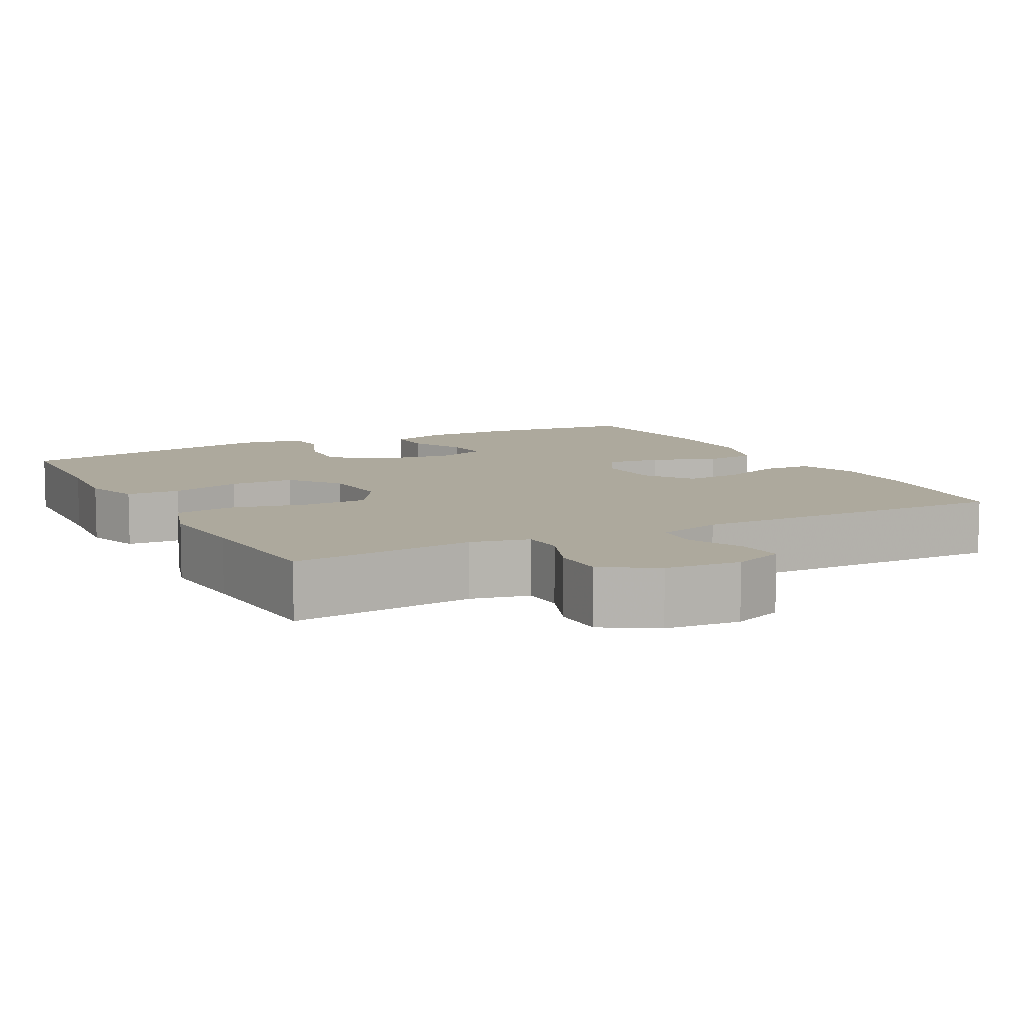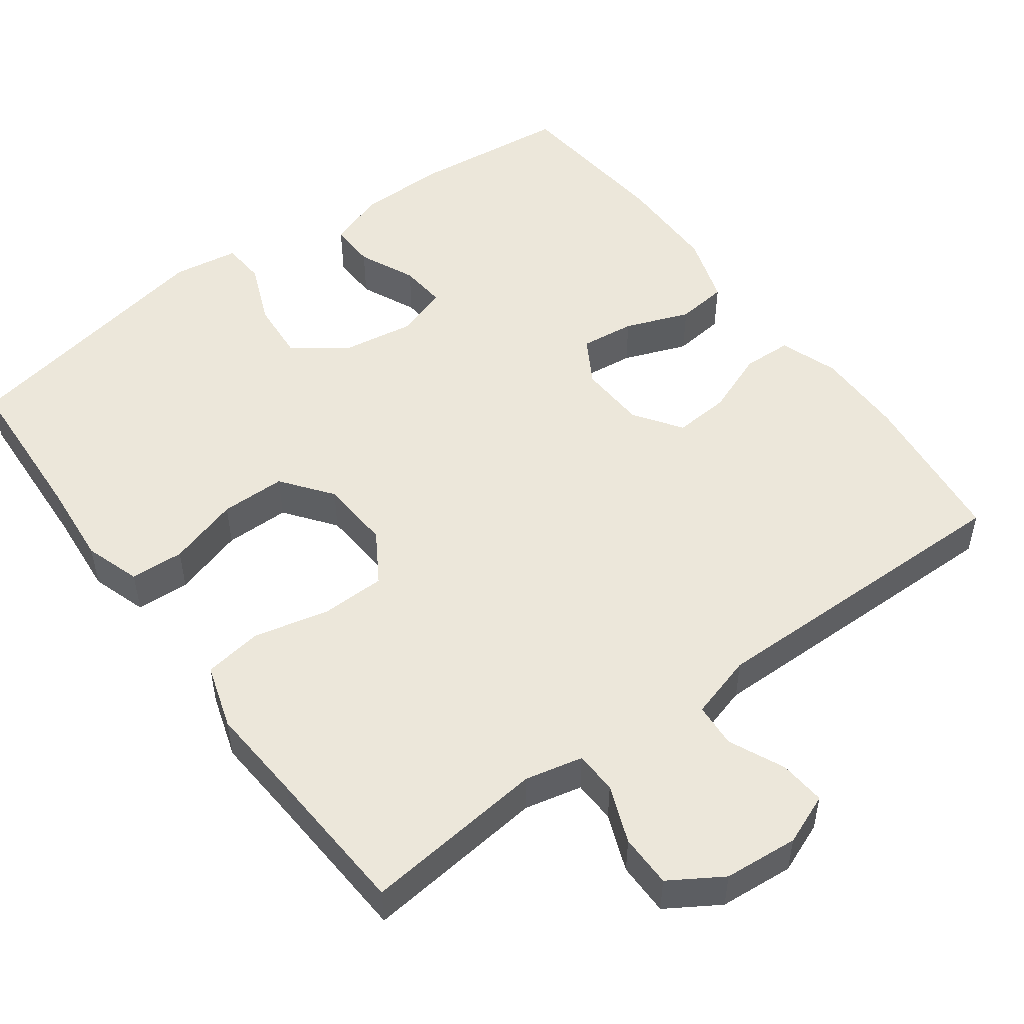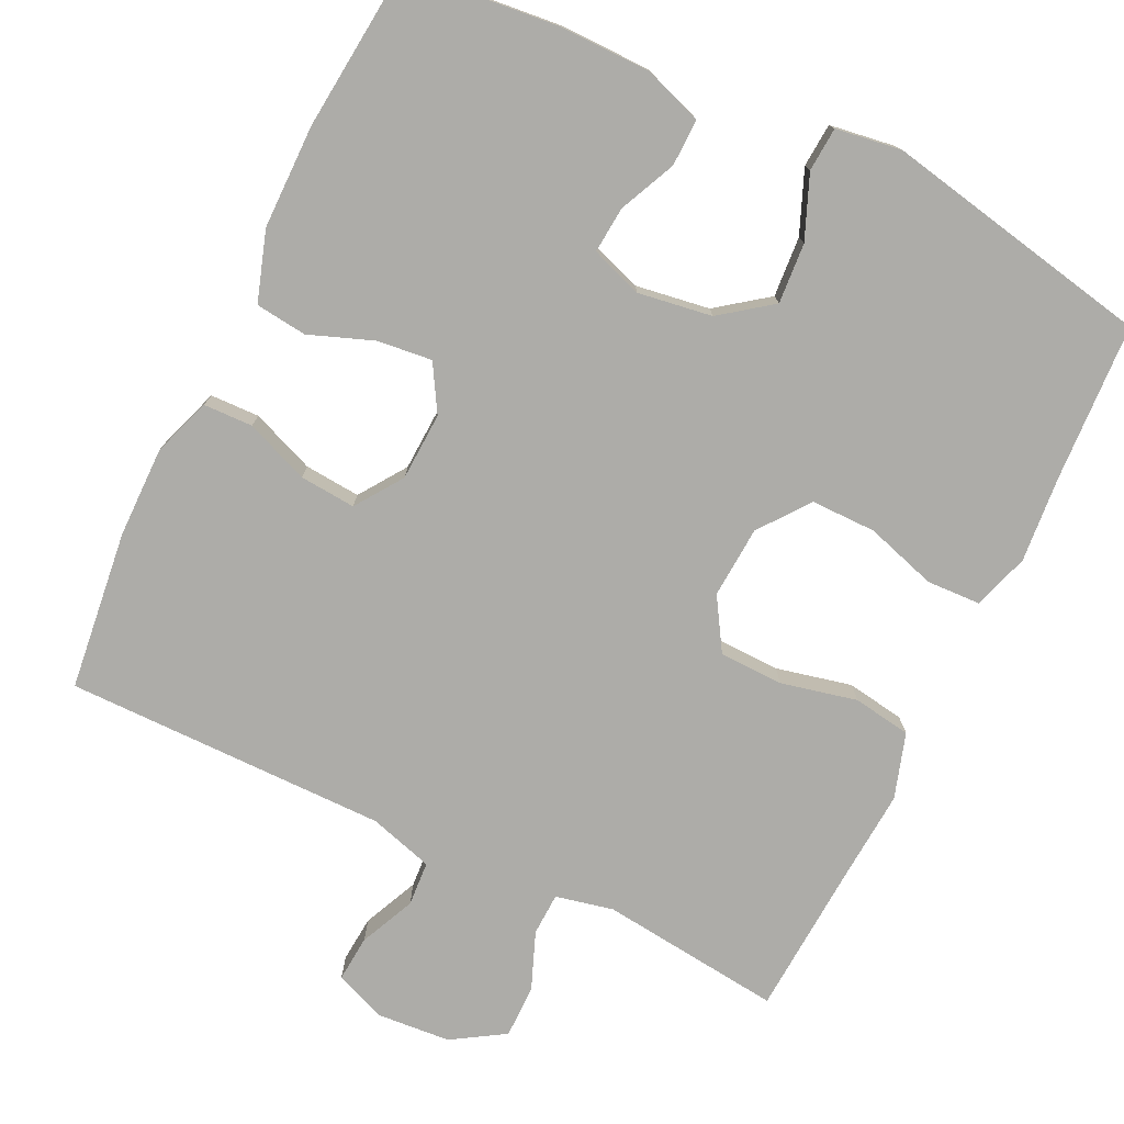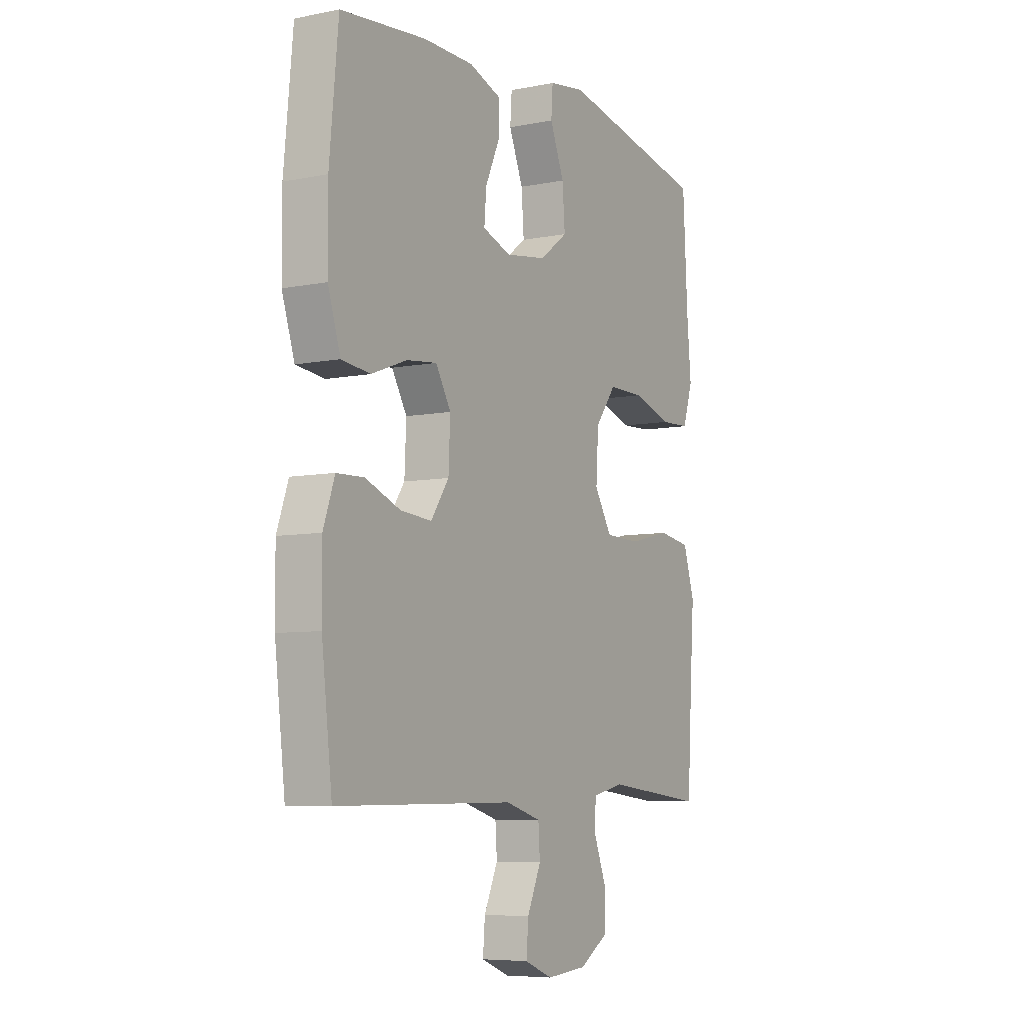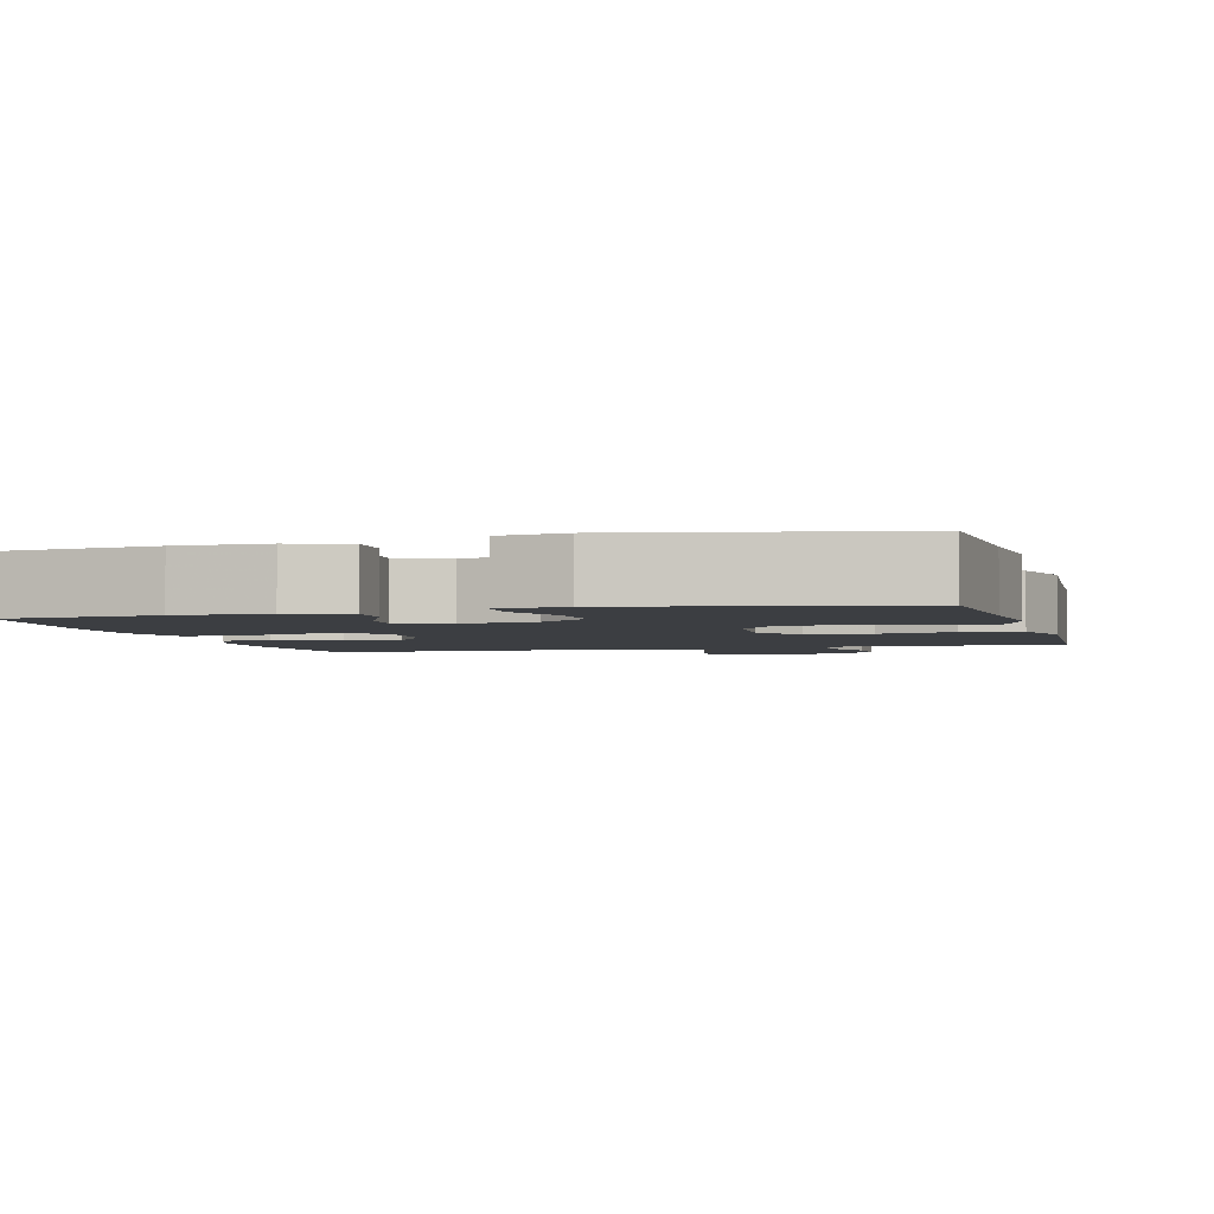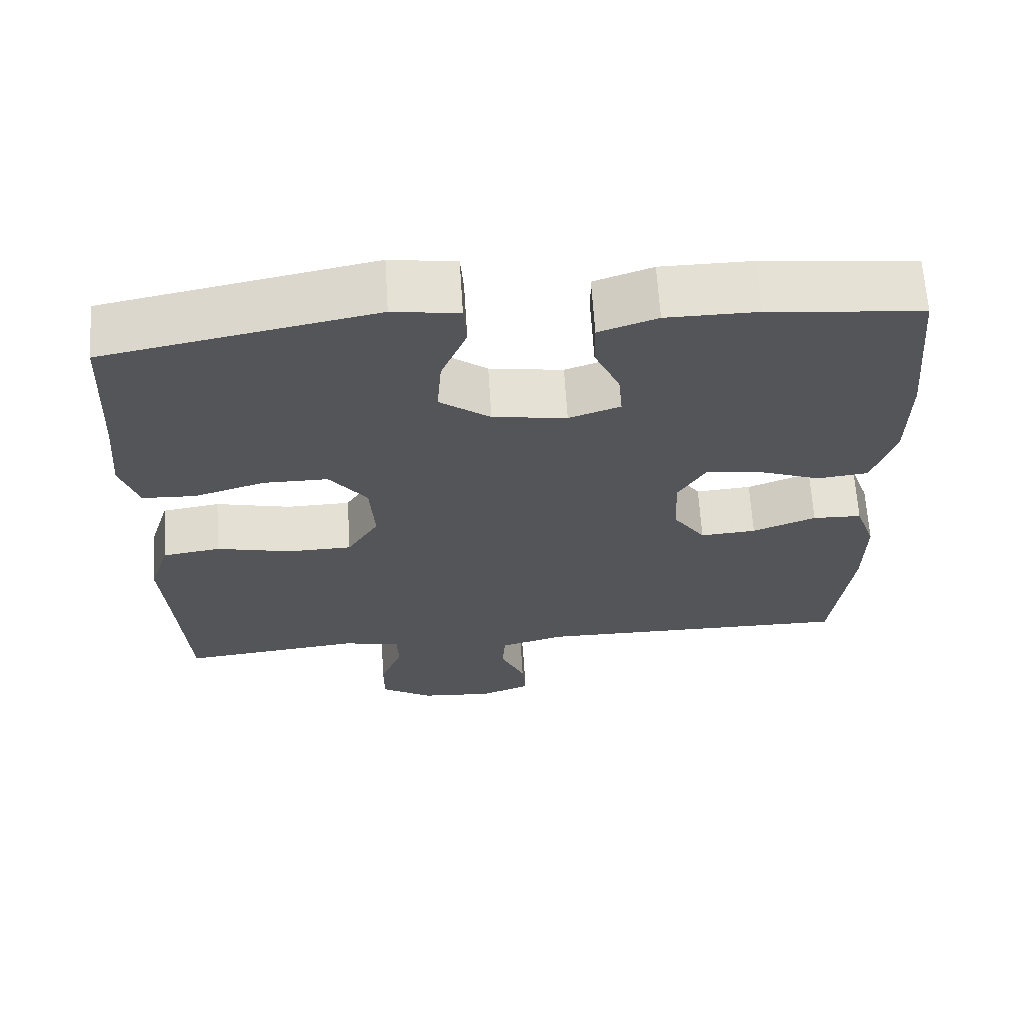
<metadata>
{"format":"obj","ext":"obj","renderer":"f3d","projection":"perspective","resolution":1024,"background":"white","views":[{"elev":8.8,"azim":152.3,"up":"+Y"},{"elev":50.9,"azim":143.7,"up":"+Y"},{"elev":-76.6,"azim":-25.8,"up":"+Y"},{"elev":-6.9,"azim":-60.0,"up":"+Z"},{"elev":-3.0,"azim":15.3,"up":"+Y"},{"elev":65.5,"azim":176.4,"up":"+Z"}]}
</metadata>
<code>
v 0.5 0.07 0.5
v 0.511 0.07 0.292
v 0.521 0.07 0.178
v 0.497 0.07 0.104
v 0.426 0.07 0.101
v 0.332 0.07 0.13
v 0.246 0.07 0.13
v 0.196 0.07 0.064
v 0.19 0.07 -0.031
v 0.232 0.07 -0.099
v 0.317 0.07 -0.101
v 0.417 0.07 -0.078
v 0.494 0.07 -0.09
v 0.521 0.07 -0.176
v 0.512 0.07 -0.304
v 0.5 0.07 -0.5
v 0.259 0.07 -0.473
v 0.183 0.07 -0.49
v 0.181 0.07 -0.546
v 0.211 0.07 -0.622
v 0.211 0.07 -0.692
v 0.142 0.07 -0.735
v 0.044 0.07 -0.743
v -0.023 0.07 -0.716
v -0.018 0.07 -0.655
v 0.015 0.07 -0.582
v 0.011 0.07 -0.523
v -0.074 0.07 -0.498
v -0.5 0.07 -0.5
v -0.525 0.07 -0.289
v -0.526 0.07 -0.169
v -0.499 0.07 -0.092
v -0.434 0.07 -0.09
v -0.35 0.07 -0.123
v -0.276 0.07 -0.129
v -0.233 0.07 -0.067
v -0.229 0.07 0.023
v -0.265 0.07 0.084
v -0.337 0.07 0.076
v -0.422 0.07 0.044
v -0.49 0.07 0.052
v -0.52 0.07 0.144
v -0.521 0.07 0.281
v -0.5 0.07 0.5
v -0.297 0.07 0.521
v -0.177 0.07 0.52
v -0.1 0.07 0.493
v -0.101 0.07 0.431
v -0.135 0.07 0.356
v -0.14 0.07 0.295
v -0.072 0.07 0.271
v 0.026 0.07 0.286
v 0.093 0.07 0.336
v 0.087 0.07 0.416
v 0.053 0.07 0.499
v 0.057 0.07 0.557
v 0.144 0.07 0.57
v 0.5 0 0.5
v 0.511 0 0.292
v 0.521 0 0.178
v 0.497 0 0.104
v 0.426 0 0.101
v 0.332 0 0.13
v 0.246 0 0.13
v 0.196 0 0.064
v 0.19 0 -0.031
v 0.232 0 -0.099
v 0.317 0 -0.101
v 0.417 0 -0.078
v 0.494 0 -0.09
v 0.521 0 -0.176
v 0.512 0 -0.304
v 0.5 0 -0.5
v 0.259 0 -0.473
v 0.183 0 -0.49
v 0.181 0 -0.546
v 0.211 0 -0.622
v 0.211 0 -0.692
v 0.142 0 -0.735
v 0.044 0 -0.743
v -0.023 0 -0.716
v -0.018 0 -0.655
v 0.015 0 -0.582
v 0.011 0 -0.523
v -0.074 0 -0.498
v -0.5 0 -0.5
v -0.525 0 -0.289
v -0.526 0 -0.169
v -0.499 0 -0.092
v -0.434 0 -0.09
v -0.35 0 -0.123
v -0.276 0 -0.129
v -0.233 0 -0.067
v -0.229 0 0.023
v -0.265 0 0.084
v -0.337 0 0.076
v -0.422 0 0.044
v -0.49 0 0.052
v -0.52 0 0.144
v -0.521 0 0.281
v -0.5 0 0.5
v -0.297 0 0.521
v -0.177 0 0.52
v -0.1 0 0.493
v -0.101 0 0.431
v -0.135 0 0.356
v -0.14 0 0.295
v -0.072 0 0.271
v 0.026 0 0.286
v 0.093 0 0.336
v 0.087 0 0.416
v 0.053 0 0.499
v 0.057 0 0.557
v 0.144 0 0.57
f 54 55 56 57
f 53 54 57 1
f 52 53 1 2
f 51 52 2 3
f 46 47 48 49
f 46 49 50
f 45 46 50
f 44 45 50
f 43 44 50
f 42 43 50 51
f 39 40 41 42
f 38 39 42 51
f 31 32 33 34
f 31 34 35
f 28 29 30 31
f 27 28 31 35
f 23 24 25 26
f 23 26 27
f 22 23 27
f 19 20 21 22
f 18 19 22 27
f 17 18 27 35
f 15 16 17 35
f 11 12 13 14
f 10 11 14 15
f 3 4 5 6
f 3 6 7
f 51 3 7
f 37 38 51 7
f 36 37 7 8
f 10 15 35 36
f 9 10 36
f 8 9 36
f 114 113 112 111
f 58 114 111 110
f 59 58 110 109
f 60 59 109 108
f 106 105 104 103
f 107 106 103
f 107 103 102
f 107 102 101
f 107 101 100
f 108 107 100 99
f 99 98 97 96
f 108 99 96 95
f 91 90 89 88
f 92 91 88
f 88 87 86 85
f 92 88 85 84
f 83 82 81 80
f 84 83 80
f 84 80 79
f 79 78 77 76
f 84 79 76 75
f 92 84 75 74
f 92 74 73 72
f 71 70 69 68
f 72 71 68 67
f 63 62 61 60
f 64 63 60
f 64 60 108
f 64 108 95 94
f 65 64 94 93
f 93 92 72 67
f 93 67 66
f 93 66 65
f 1 58 59 2
f 2 59 60 3
f 3 60 61 4
f 4 61 62 5
f 5 62 63 6
f 6 63 64 7
f 7 64 65 8
f 8 65 66 9
f 9 66 67 10
f 10 67 68 11
f 11 68 69 12
f 12 69 70 13
f 13 70 71 14
f 14 71 72 15
f 15 72 73 16
f 16 73 74 17
f 17 74 75 18
f 18 75 76 19
f 19 76 77 20
f 20 77 78 21
f 21 78 79 22
f 22 79 80 23
f 23 80 81 24
f 24 81 82 25
f 25 82 83 26
f 26 83 84 27
f 27 84 85 28
f 28 85 86 29
f 29 86 87 30
f 30 87 88 31
f 31 88 89 32
f 32 89 90 33
f 33 90 91 34
f 34 91 92 35
f 35 92 93 36
f 36 93 94 37
f 37 94 95 38
f 38 95 96 39
f 39 96 97 40
f 40 97 98 41
f 41 98 99 42
f 42 99 100 43
f 43 100 101 44
f 44 101 102 45
f 45 102 103 46
f 46 103 104 47
f 47 104 105 48
f 48 105 106 49
f 49 106 107 50
f 50 107 108 51
f 51 108 109 52
f 52 109 110 53
f 53 110 111 54
f 54 111 112 55
f 55 112 113 56
f 56 113 114 57
f 57 114 58 1

</code>
